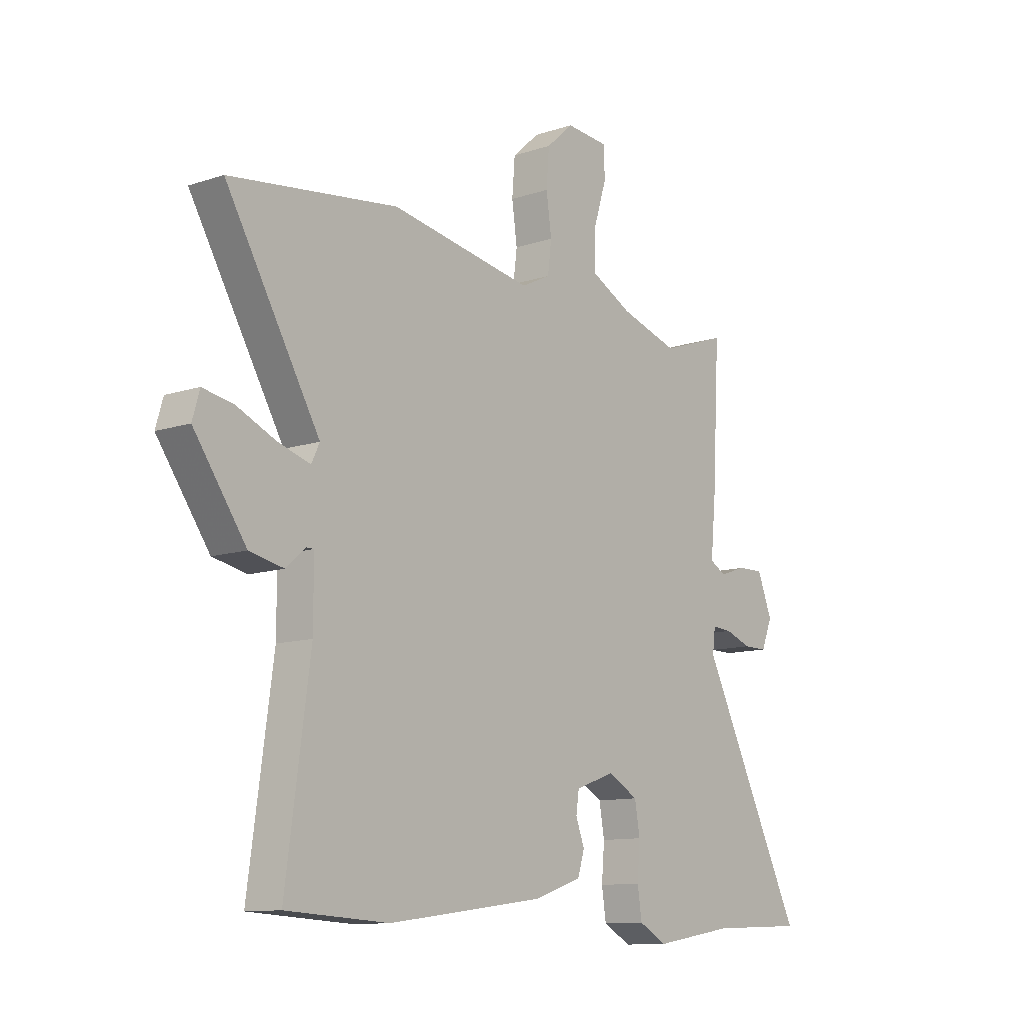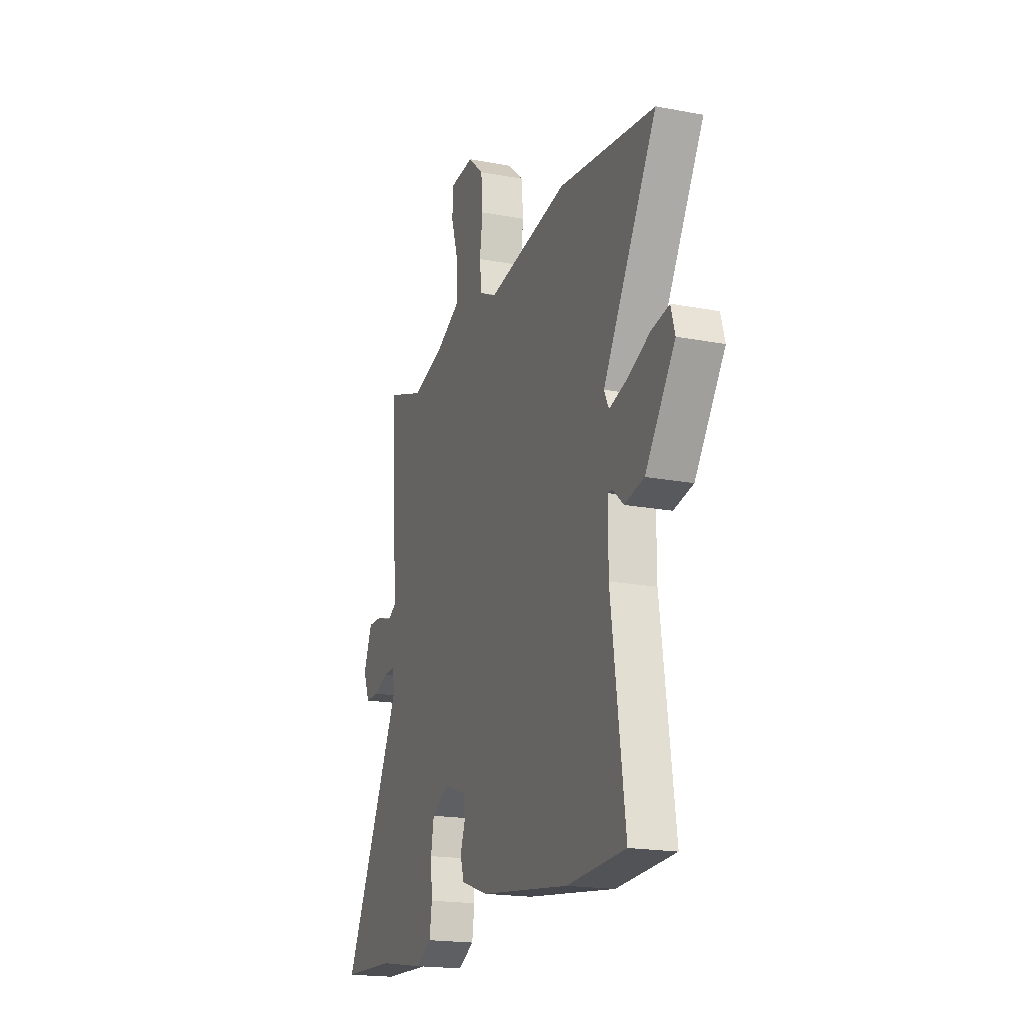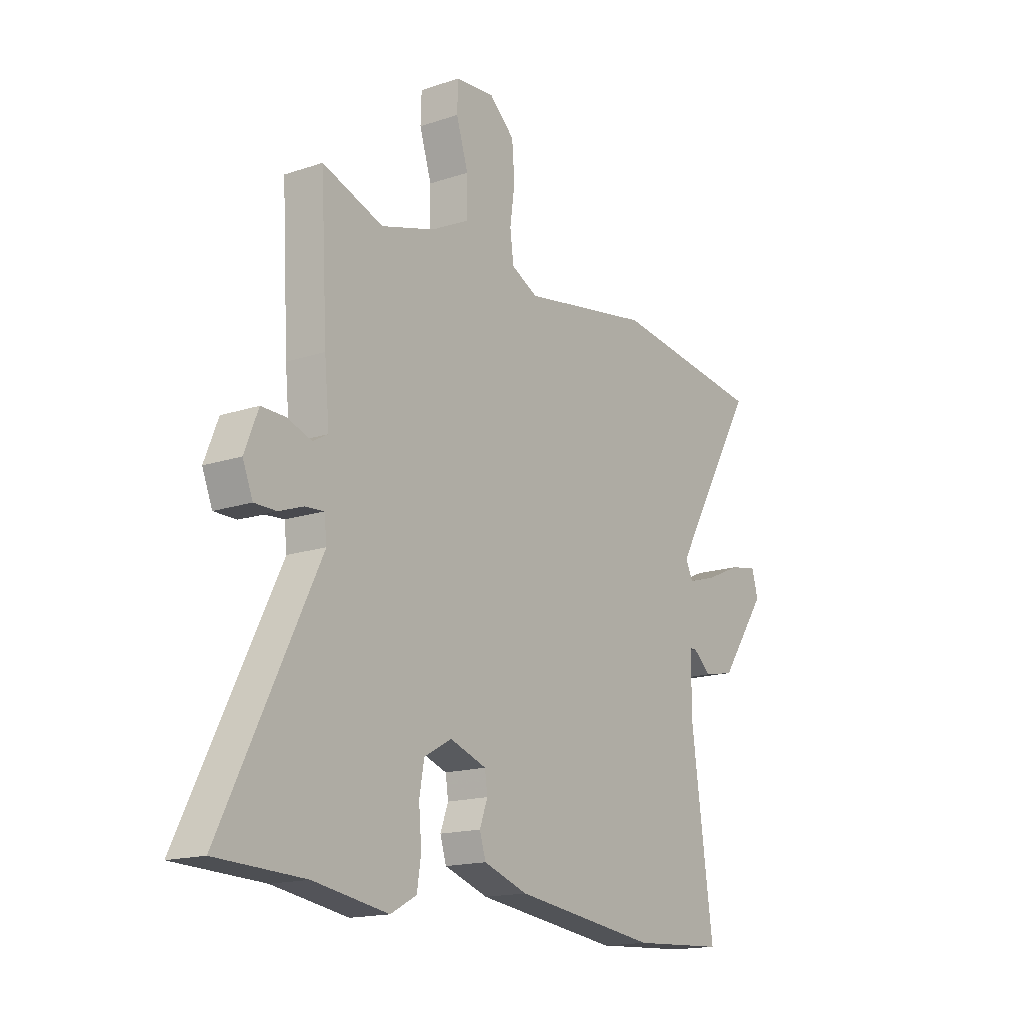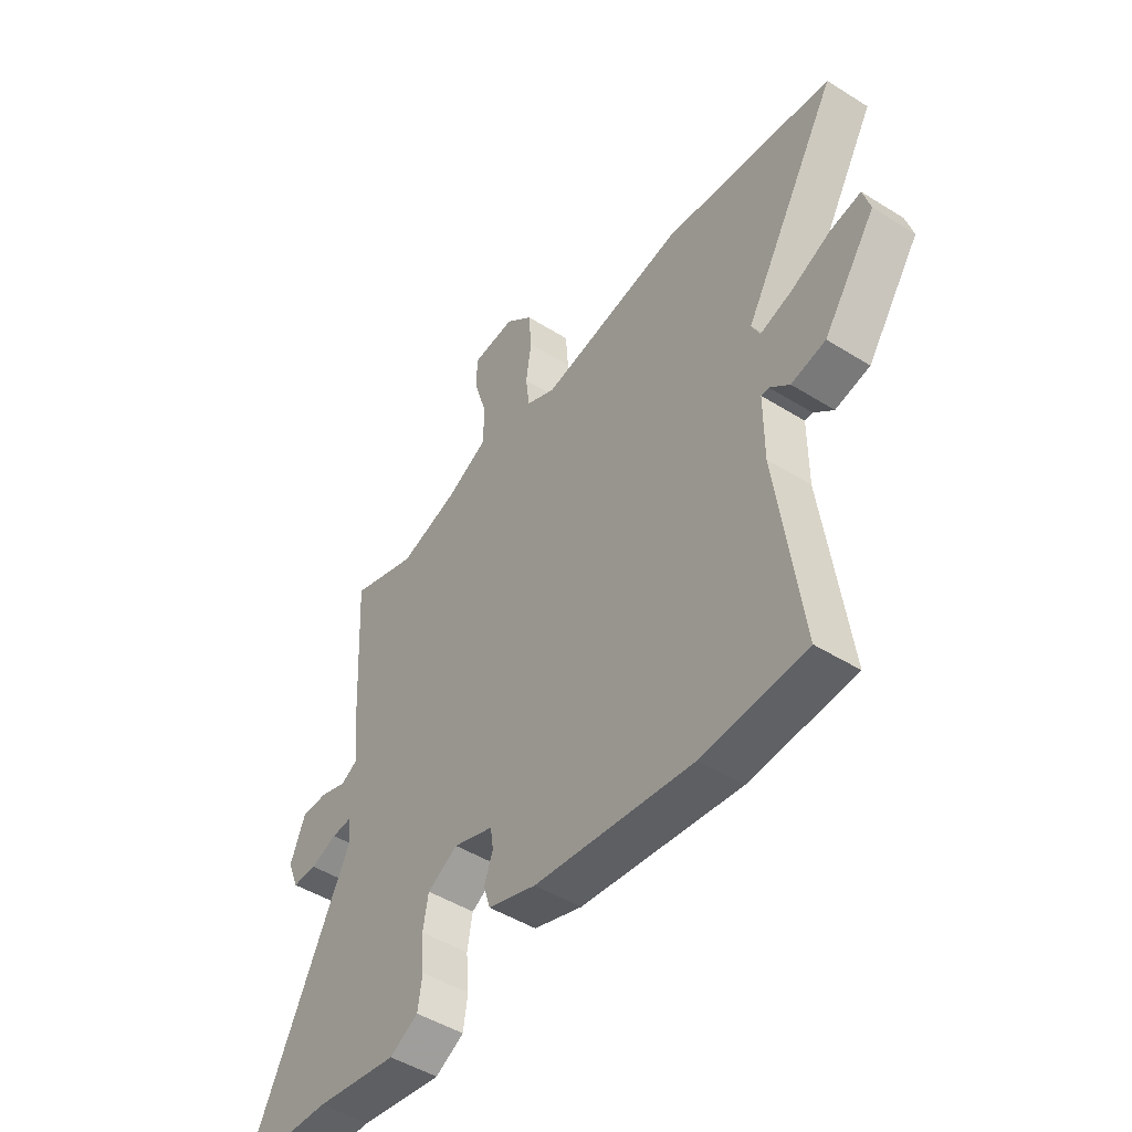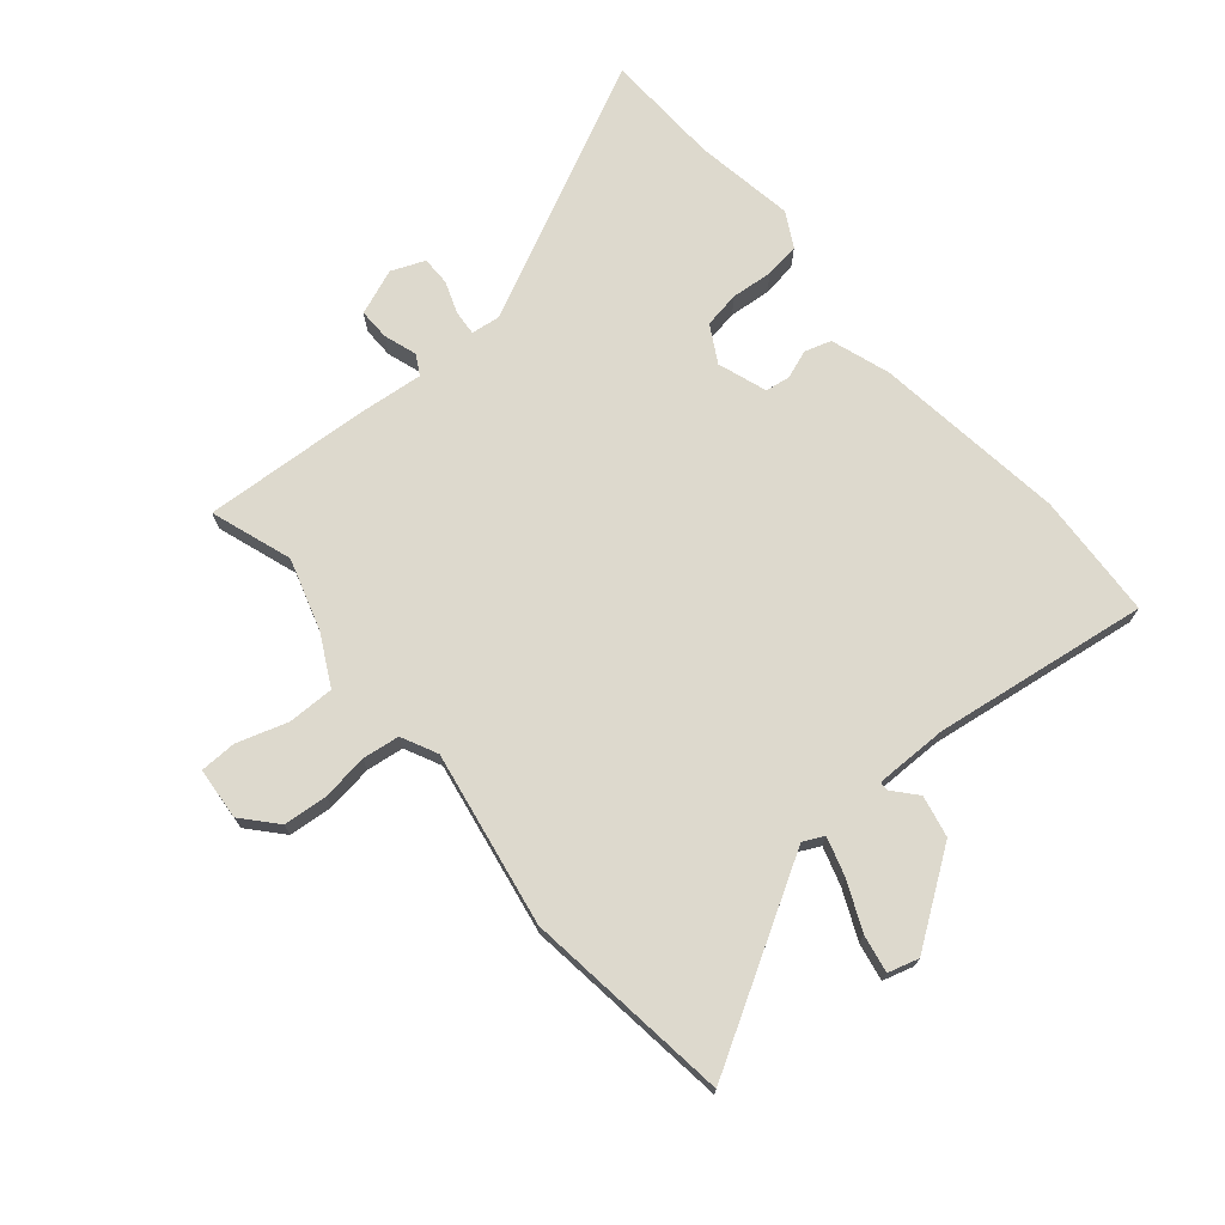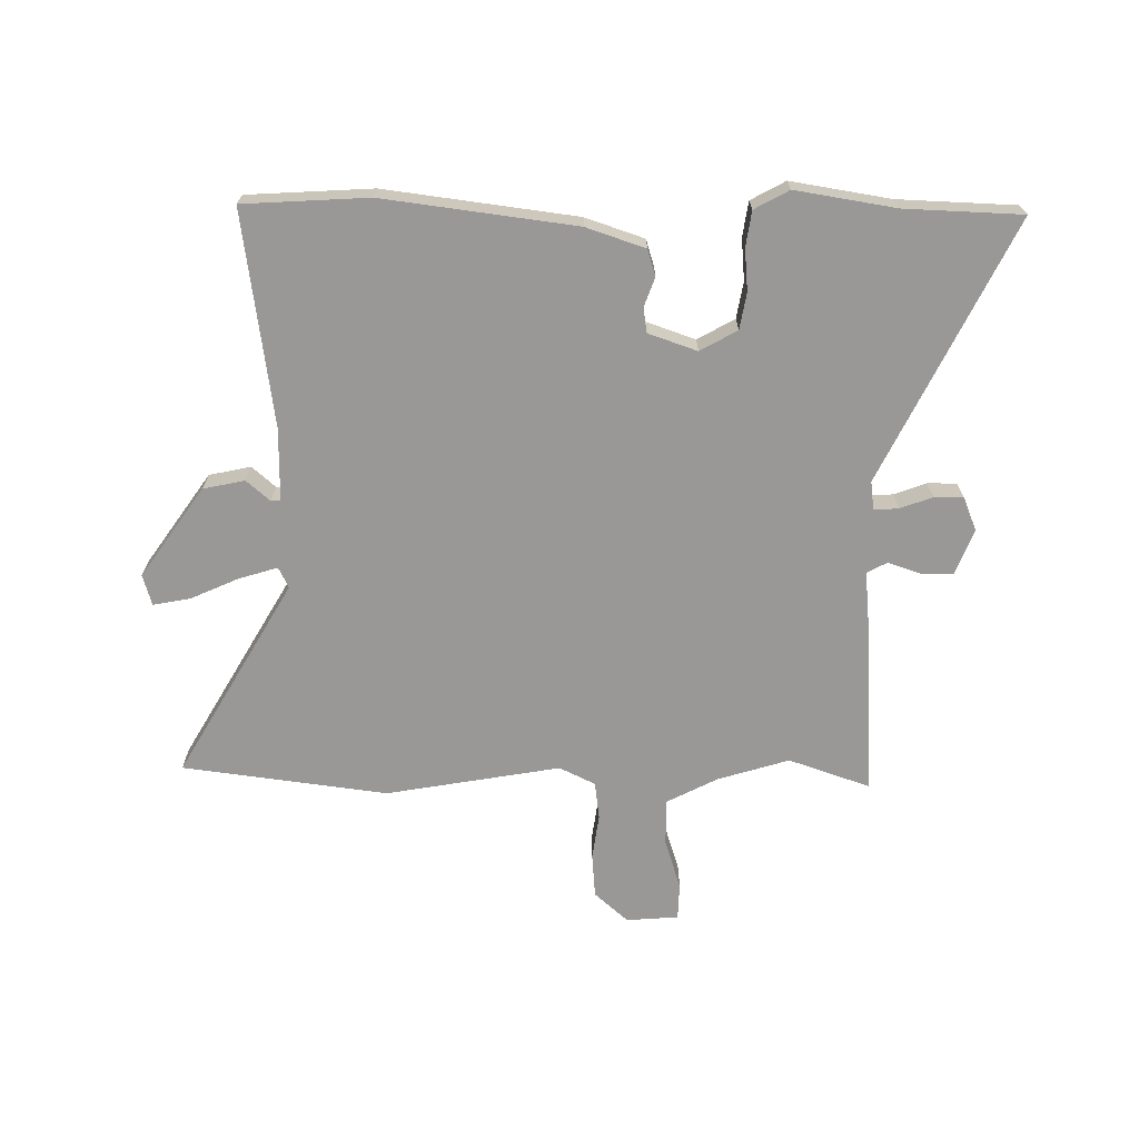
<metadata>
{"format":"obj","ext":"obj","renderer":"f3d","projection":"perspective","resolution":1024,"background":"white","views":[{"elev":-11.3,"azim":129.0,"up":"+Z"},{"elev":-18.9,"azim":70.1,"up":"+Z"},{"elev":-16.1,"azim":-55.3,"up":"+Z"},{"elev":-47.6,"azim":54.8,"up":"+Z"},{"elev":71.9,"azim":50.1,"up":"+Y"},{"elev":-68.7,"azim":179.5,"up":"+Y"}]}
</metadata>
<code>
v 0.535 0.07 -0.498
v 0.322 0.07 -0.51
v -0.005 0.07 -0.467
v -0.105 0.07 -0.433
v -0.119 0.07 -0.388
v -0.101 0.07 -0.339
v -0.107 0.07 -0.297
v -0.19 0.07 -0.268
v -0.253 0.07 -0.303
v -0.264 0.07 -0.365
v -0.258 0.07 -0.436
v -0.267 0.07 -0.496
v -0.326 0.07 -0.528
v -0.496 0.07 -0.5
v -0.696 0.07 -0.492
v -0.478 0.07 -0.051
v -0.484 0.07 -0.002
v -0.526 0.07 -0.005
v -0.581 0.07 -0.025
v -0.631 0.07 -0.025
v -0.654 0.07 0.032
v -0.623 0.07 0.11
v -0.569 0.07 0.109
v -0.513 0.07 0.09
v -0.479 0.07 0.109
v -0.49 0.07 0.225
v -0.505 0.07 0.502
v -0.367 0.07 0.454
v -0.245 0.07 0.491
v -0.159 0.07 0.535
v -0.159 0.07 0.614
v -0.186 0.07 0.7
v -0.184 0.07 0.762
v -0.095 0.07 0.769
v -0.038 0.07 0.718
v -0.032 0.07 0.643
v -0.043 0.07 0.565
v -0.035 0.07 0.502
v 0.026 0.07 0.472
v 0.323 0.07 0.523
v 0.672 0.07 0.477
v 0.477 0.07 0.143
v 0.494 0.07 0.108
v 0.56 0.07 0.128
v 0.641 0.07 0.164
v 0.705 0.07 0.176
v 0.72 0.07 0.124
v 0.612 0.07 -0.029
v 0.541 0.07 -0.044
v 0.501 0.07 -0.009
v 0.485 0.07 -0.009
v 0.485 0.07 -0.133
v 0.535 0 -0.498
v 0.322 0 -0.51
v -0.005 0 -0.467
v -0.105 0 -0.433
v -0.119 0 -0.388
v -0.101 0 -0.339
v -0.107 0 -0.297
v -0.19 0 -0.268
v -0.253 0 -0.303
v -0.264 0 -0.365
v -0.258 0 -0.436
v -0.267 0 -0.496
v -0.326 0 -0.528
v -0.496 0 -0.5
v -0.696 0 -0.492
v -0.478 0 -0.051
v -0.484 0 -0.002
v -0.526 0 -0.005
v -0.581 0 -0.025
v -0.631 0 -0.025
v -0.654 0 0.032
v -0.623 0 0.11
v -0.569 0 0.109
v -0.513 0 0.09
v -0.479 0 0.109
v -0.49 0 0.225
v -0.505 0 0.502
v -0.367 0 0.454
v -0.245 0 0.491
v -0.159 0 0.535
v -0.159 0 0.614
v -0.186 0 0.7
v -0.184 0 0.762
v -0.095 0 0.769
v -0.038 0 0.718
v -0.032 0 0.643
v -0.043 0 0.565
v -0.035 0 0.502
v 0.026 0 0.472
v 0.323 0 0.523
v 0.672 0 0.477
v 0.477 0 0.143
v 0.494 0 0.108
v 0.56 0 0.128
v 0.641 0 0.164
v 0.705 0 0.176
v 0.72 0 0.124
v 0.612 0 -0.029
v 0.541 0 -0.044
v 0.501 0 -0.009
v 0.485 0 -0.009
v 0.485 0 -0.133
f 48 49 50
f 47 48 50
f 46 47 50
f 45 46 50
f 44 45 50
f 43 44 50 51
f 42 43 51
f 39 40 41 42
f 42 51 52
f 39 42 52
f 38 39 52
f 35 36 37
f 34 35 37
f 33 34 37
f 32 33 37
f 31 32 37
f 30 31 37 38
f 1 2 3
f 52 1 3
f 38 52 3
f 30 38 3
f 29 30 3
f 25 26 27 28
f 22 23 24
f 21 22 24
f 20 21 24
f 19 20 24
f 18 19 24
f 17 18 24 25
f 25 28 29
f 17 25 29
f 16 17 29
f 12 13 14
f 11 12 14
f 10 11 14
f 14 15 16
f 10 14 16
f 9 10 16
f 3 4 5 6
f 3 6 7
f 29 3 7
f 8 9 16 29
f 7 8 29
f 102 101 100
f 102 100 99
f 102 99 98
f 102 98 97
f 102 97 96
f 103 102 96 95
f 103 95 94
f 94 93 92 91
f 104 103 94
f 104 94 91
f 104 91 90
f 89 88 87
f 89 87 86
f 89 86 85
f 89 85 84
f 89 84 83
f 90 89 83 82
f 55 54 53
f 55 53 104
f 55 104 90
f 55 90 82
f 55 82 81
f 80 79 78 77
f 76 75 74
f 76 74 73
f 76 73 72
f 76 72 71
f 76 71 70
f 77 76 70 69
f 81 80 77
f 81 77 69
f 81 69 68
f 66 65 64
f 66 64 63
f 66 63 62
f 68 67 66
f 68 66 62
f 68 62 61
f 58 57 56 55
f 59 58 55
f 59 55 81
f 81 68 61 60
f 81 60 59
f 1 53 54 2
f 2 54 55 3
f 3 55 56 4
f 4 56 57 5
f 5 57 58 6
f 6 58 59 7
f 7 59 60 8
f 8 60 61 9
f 9 61 62 10
f 10 62 63 11
f 11 63 64 12
f 12 64 65 13
f 13 65 66 14
f 14 66 67 15
f 15 67 68 16
f 16 68 69 17
f 17 69 70 18
f 18 70 71 19
f 19 71 72 20
f 20 72 73 21
f 21 73 74 22
f 22 74 75 23
f 23 75 76 24
f 24 76 77 25
f 25 77 78 26
f 26 78 79 27
f 27 79 80 28
f 28 80 81 29
f 29 81 82 30
f 30 82 83 31
f 31 83 84 32
f 32 84 85 33
f 33 85 86 34
f 34 86 87 35
f 35 87 88 36
f 36 88 89 37
f 37 89 90 38
f 38 90 91 39
f 39 91 92 40
f 40 92 93 41
f 41 93 94 42
f 42 94 95 43
f 43 95 96 44
f 44 96 97 45
f 45 97 98 46
f 46 98 99 47
f 47 99 100 48
f 48 100 101 49
f 49 101 102 50
f 50 102 103 51
f 51 103 104 52
f 52 104 53 1

</code>
